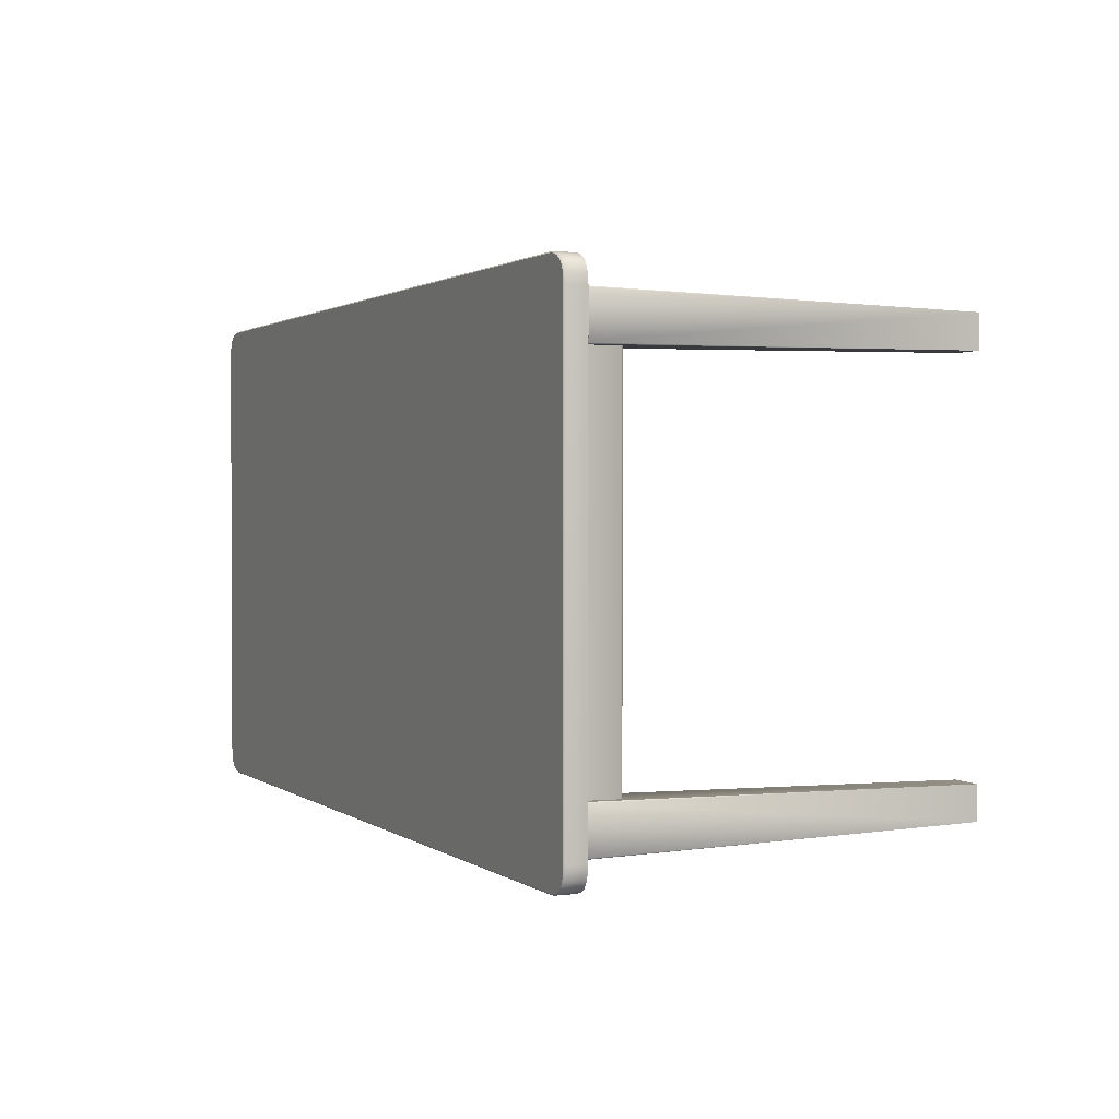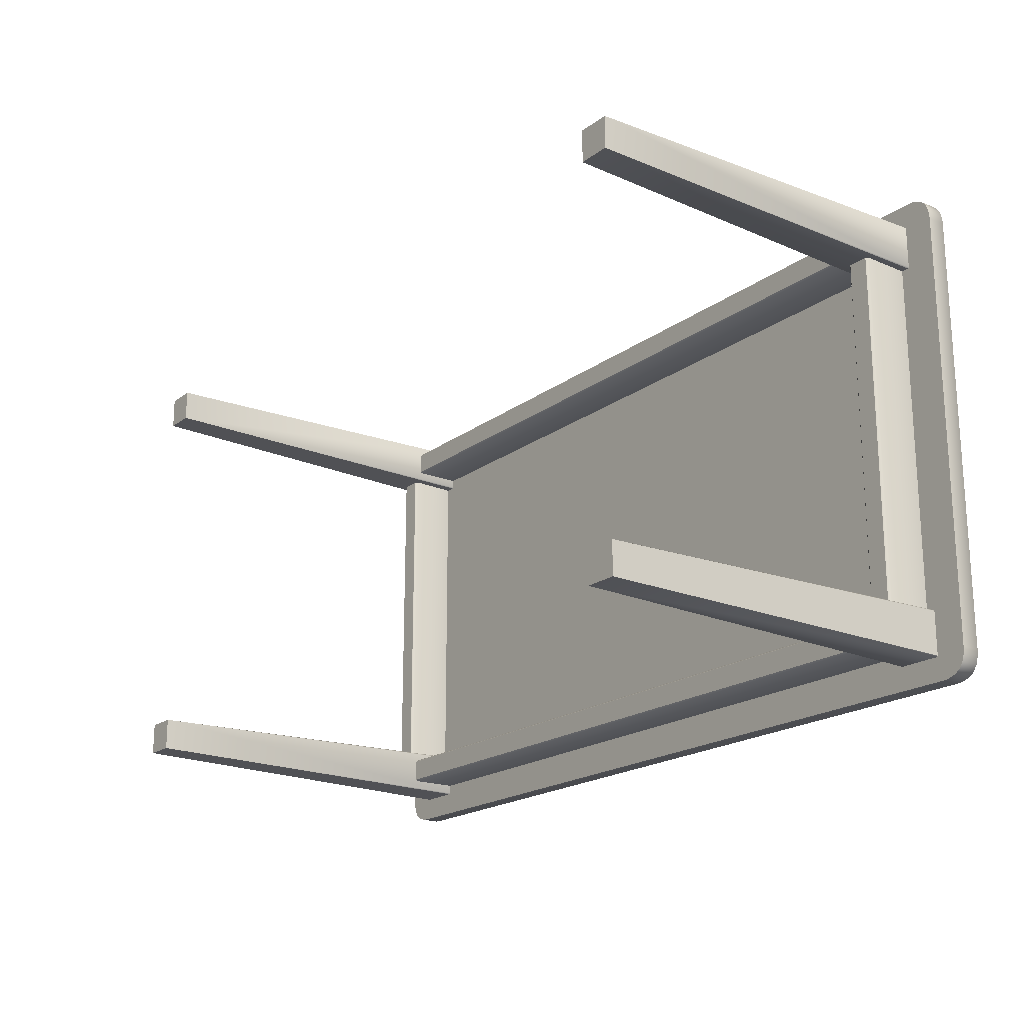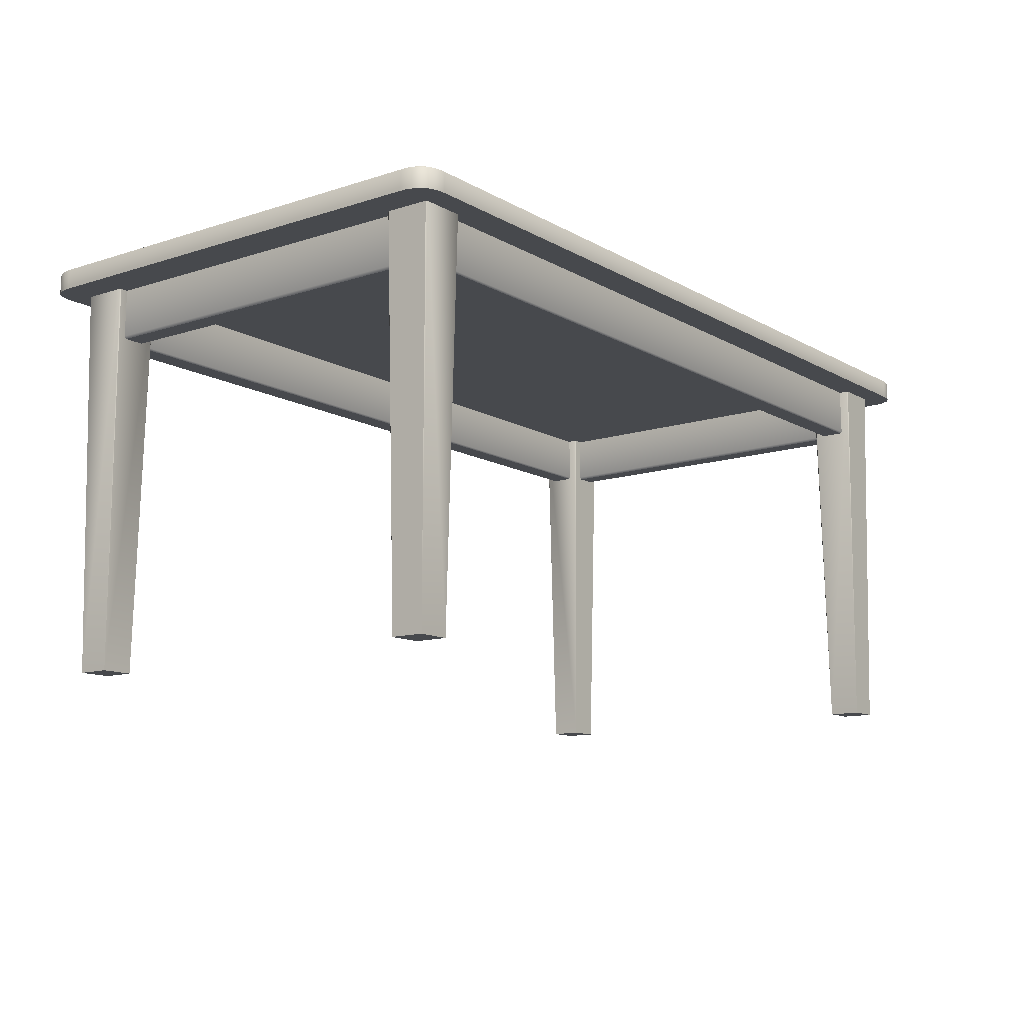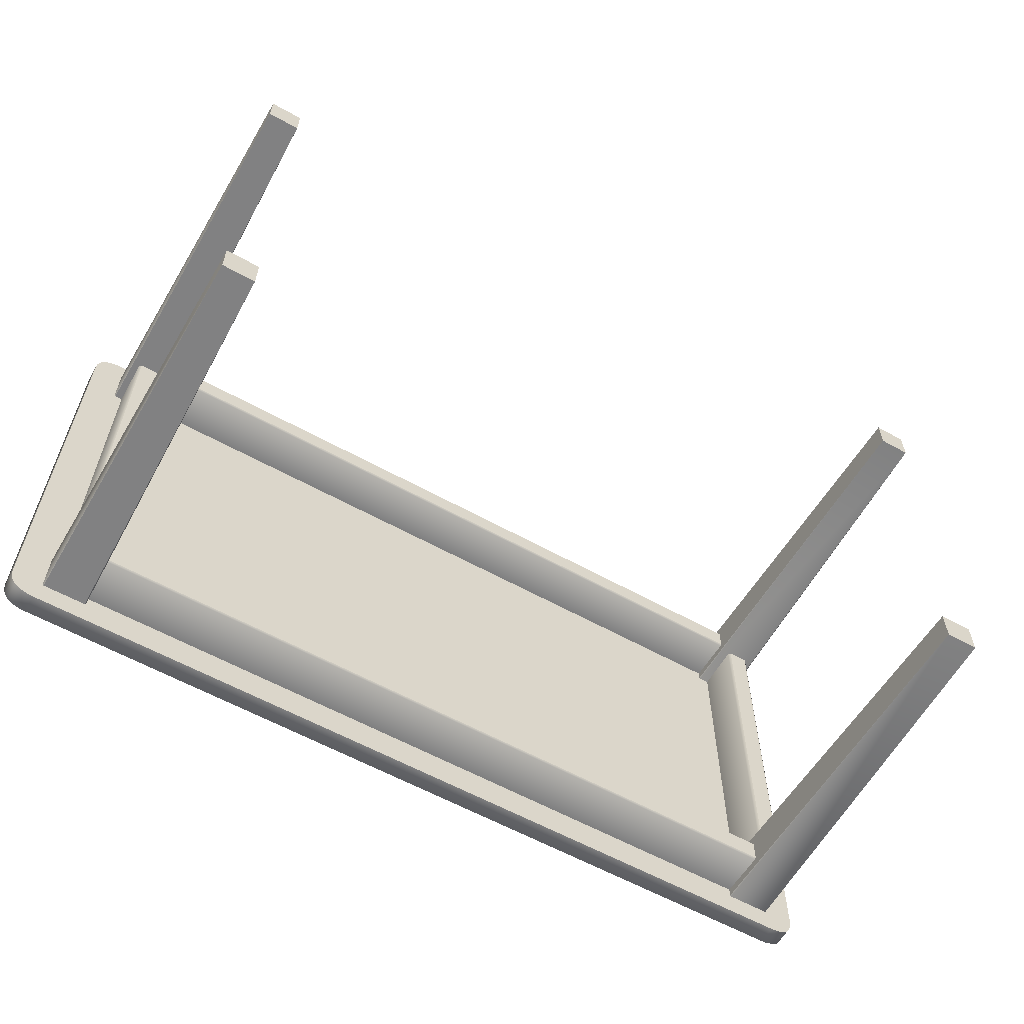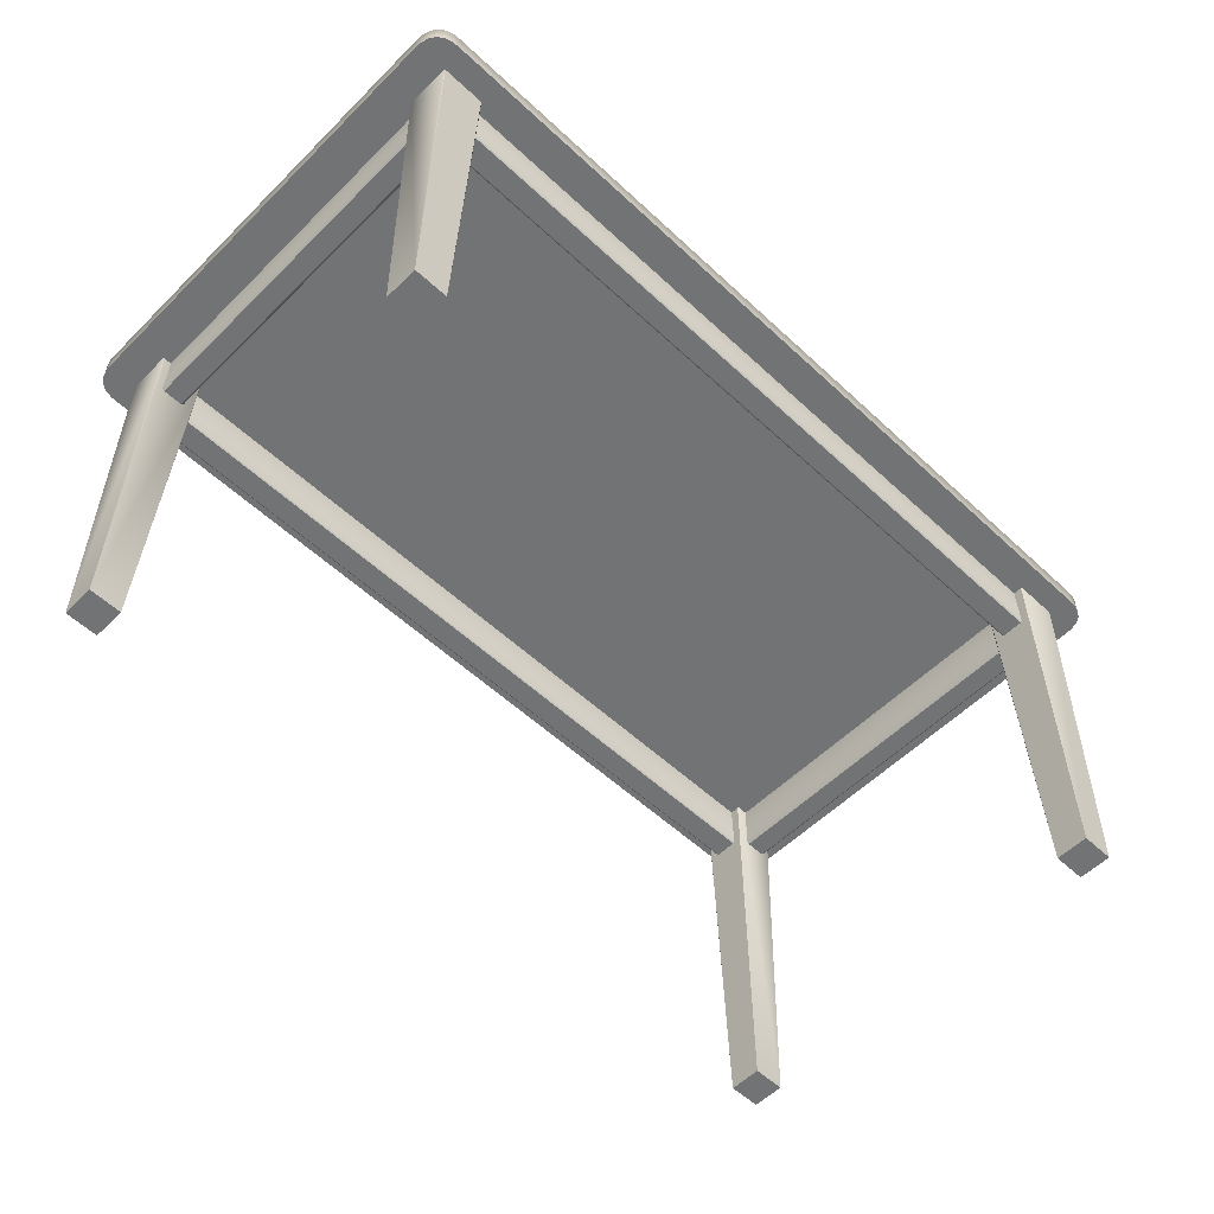
<metadata>
{"format":"obj","ext":"obj","renderer":"f3d","projection":"perspective","resolution":1024,"background":"white","views":[{"elev":1.4,"azim":-114.7,"up":"+Z"},{"elev":-19.6,"azim":53.3,"up":"+Z"},{"elev":-12.0,"azim":127.3,"up":"+Y"},{"elev":-59.6,"azim":-29.8,"up":"+Z"},{"elev":-55.9,"azim":-44.2,"up":"+Y"}]}
</metadata>
<code>
g default
v -2.725 2.523 1.461
v -2.479 6.8e-05 1.418
v -2.443 2.523 1.461
v -2.436 2.523 1.453
v -2.479 6.8e-05 1.206
v -2.436 2.523 1.17
v -2.443 2.523 1.163
v -2.689 6.8e-05 1.206
v -2.725 2.523 1.163
v -2.732 2.523 1.17
v -2.689 6.8e-05 1.418
v -2.732 2.523 1.453
v 2.725 2.523 1.461
v 2.479 -6.8e-05 1.418
v 2.689 -6.8e-05 1.418
v 2.436 2.523 1.454
v 2.479 -6.8e-05 1.205
v 2.443 2.523 1.162
v 2.689 -6.8e-05 1.205
v 2.732 2.523 1.17
v 2.732 2.523 1.454
v 2.443 2.523 1.461
v 2.436 2.523 1.17
v 2.725 2.523 1.162
v -2.725 2.523 -1.461
v -2.479 0 -1.418
v -2.689 0 -1.418
v -2.436 2.523 -1.454
v -2.479 0 -1.205
v -2.443 2.523 -1.162
v -2.689 0 -1.205
v -2.732 2.523 -1.17
v -2.732 2.523 -1.454
v -2.443 2.523 -1.461
v -2.436 2.523 -1.17
v -2.725 2.523 -1.162
v 2.725 2.523 -1.461
v 2.479 0 -1.418
v 2.443 2.523 -1.461
v 2.436 2.523 -1.454
v 2.479 0 -1.205
v 2.436 2.523 -1.17
v 2.443 2.523 -1.162
v 2.689 0 -1.205
v 2.725 2.523 -1.162
v 2.732 2.523 -1.17
v 2.689 0 -1.418
v 2.732 2.523 -1.454
v -2.51 2.525 1.175
v -2.51 2.208 -1.188
v -2.51 2.525 -1.188
v -2.525 2.192 1.175
v -2.658 2.192 -1.188
v -2.525 2.192 -1.188
v -2.674 2.208 1.175
v -2.674 2.525 -1.188
v -2.674 2.208 -1.188
v -2.51 2.208 1.175
v -2.658 2.192 1.175
v 2.51 2.525 1.175
v 2.51 2.208 -1.188
v 2.51 2.208 1.175
v 2.525 2.192 1.175
v 2.658 2.192 -1.188
v 2.658 2.192 1.175
v 2.674 2.208 1.175
v 2.674 2.525 -1.188
v 2.674 2.525 1.175
v 2.525 2.192 -1.188
v 2.674 2.208 -1.188
v -2.459 2.192 1.384
v 2.459 2.192 1.239
v 2.459 2.192 1.384
v -2.459 2.202 1.229
v 2.459 2.522 1.229
v 2.459 2.202 1.229
v 2.459 2.522 1.394
v -2.459 2.202 1.394
v 2.459 2.202 1.394
v -2.459 2.192 -1.384
v 2.459 2.192 -1.239
v -2.459 2.192 -1.239
v -2.459 2.202 -1.229
v 2.459 2.522 -1.229
v -2.459 2.522 -1.229
v 2.459 2.522 -1.394
v -2.459 2.202 -1.394
v -2.459 2.522 -1.394
v 2.459 2.202 -1.394
v -2.93 2.653 1.439
v -2.888 2.653 1.566
v -2.93 2.653 -1.439
v 2.76 2.645 1.616
v 2.76 2.653 1.608
v -2.76 2.653 1.608
v 2.938 2.645 -1.439
v 2.93 2.653 -1.439
v 2.93 2.653 1.439
v -2.938 2.645 1.439
v -2.76 2.645 -1.616
v -2.76 2.653 -1.608
v 2.76 2.653 -1.608
v -2.76 2.645 1.616
v -2.801 2.653 1.606
v 2.938 2.645 1.439
v 2.927 2.653 1.479
v -2.938 2.645 -1.439
v -2.927 2.653 -1.479
v 2.76 2.645 -1.616
v 2.801 2.653 -1.606
v -2.935 2.645 1.481
v -2.927 2.653 1.479
v -2.92 2.645 1.532
v -2.912 2.653 1.528
v -2.893 2.645 1.572
v -2.853 2.645 1.598
v -2.85 2.653 1.591
v -2.802 2.645 1.614
v 2.802 2.645 1.614
v 2.801 2.653 1.606
v 2.853 2.645 1.598
v 2.85 2.653 1.591
v 2.893 2.645 1.572
v 2.887 2.653 1.566
v 2.92 2.645 1.532
v 2.912 2.653 1.528
v 2.935 2.645 1.481
v -2.802 2.645 -1.614
v -2.801 2.653 -1.606
v -2.853 2.645 -1.598
v -2.85 2.653 -1.591
v -2.893 2.645 -1.572
v -2.888 2.653 -1.566
v -2.92 2.645 -1.532
v -2.912 2.653 -1.528
v -2.935 2.645 -1.481
v 2.935 2.645 -1.481
v 2.927 2.653 -1.479
v 2.92 2.645 -1.532
v 2.912 2.653 -1.528
v 2.893 2.645 -1.572
v 2.888 2.653 -1.566
v 2.853 2.645 -1.598
v 2.85 2.653 -1.591
v 2.802 2.645 -1.614
v -2.76 2.52 1.616
v 2.76 2.52 1.616
v 2.938 2.52 1.439
v 2.938 2.52 -1.439
v -2.938 2.52 -1.439
v -2.938 2.52 1.439
v 2.76 2.52 -1.616
v -2.76 2.52 -1.616
v -2.802 2.52 1.614
v 2.935 2.52 1.481
v -2.935 2.52 -1.481
v 2.802 2.52 -1.614
v -2.935 2.52 1.481
v -2.92 2.52 1.532
v -2.893 2.52 1.572
v -2.853 2.52 1.598
v 2.802 2.52 1.614
v 2.853 2.52 1.598
v 2.893 2.52 1.572
v 2.92 2.52 1.532
v -2.802 2.52 -1.614
v -2.853 2.52 -1.598
v -2.893 2.52 -1.572
v -2.92 2.52 -1.532
v 2.935 2.52 -1.481
v 2.92 2.52 -1.532
v 2.893 2.52 -1.572
v 2.853 2.52 -1.598
v -2.674 2.525 1.175
v 2.51 2.525 -1.188
v -2.459 2.192 1.239
v -2.459 2.522 1.229
v -2.459 2.522 1.394
v 2.459 2.192 -1.384
v 2.459 2.202 -1.229
g oMesa:Table
f 1 2 3
f 4 5 6
f 7 8 9
f 10 11 12
f 8 5 11
f 1 12 11
f 2 4 3
f 5 7 6
f 8 10 9
f 13 14 15
f 16 17 14
f 18 19 17
f 20 15 19
f 15 14 17
f 13 15 21
f 22 16 14
f 23 18 17
f 24 20 19
f 25 26 27
f 28 29 26
f 30 31 29
f 32 27 31
f 27 26 29
f 25 27 33
f 34 28 26
f 35 30 29
f 36 32 31
f 37 38 39
f 40 41 42
f 43 44 45
f 46 47 48
f 44 41 47
f 37 48 47
f 38 40 39
f 41 43 42
f 44 46 45
f 49 50 51
f 52 53 54
f 55 56 57
f 58 54 50
f 59 57 53
f 60 61 62
f 63 64 65
f 66 67 68
f 62 69 63
f 65 70 66
f 71 72 73
f 74 75 76
f 77 78 79
f 79 71 73
f 72 74 76
f 80 81 82
f 83 84 85
f 86 87 88
f 89 80 87
f 81 83 82
f 90 91 92
f 93 94 95
f 96 97 98
f 99 90 92
f 100 101 102
f 103 95 104
f 105 98 106
f 107 92 108
f 109 102 110
f 111 112 90
f 113 114 112
f 115 91 114
f 116 117 91
f 118 104 117
f 119 120 94
f 121 122 120
f 123 124 122
f 125 126 124
f 127 106 126
f 128 129 101
f 130 131 129
f 132 133 131
f 134 135 133
f 136 108 135
f 137 138 97
f 139 140 138
f 141 142 140
f 143 144 142
f 145 110 144
f 93 146 147
f 96 148 149
f 99 150 151
f 100 152 153
f 103 154 146
f 105 155 148
f 107 156 150
f 109 157 152
f 111 151 158
f 113 158 159
f 115 159 160
f 116 160 161
f 118 161 154
f 119 147 162
f 121 162 163
f 123 163 164
f 125 164 165
f 127 165 155
f 128 153 166
f 130 166 167
f 132 167 168
f 134 168 169
f 136 169 156
f 137 149 170
f 139 170 171
f 141 171 172
f 143 172 173
f 145 173 157
f 146 153 147
f 94 120 102
f 97 140 142
f 124 126 98
f 152 157 147
f 148 165 164
f 172 171 149
f 95 94 101
f 104 95 129
f 117 104 131
f 91 117 133
f 90 114 91
f 133 135 92
f 146 154 153
f 160 159 151
f 150 169 168
f 120 110 102
f 122 144 110
f 124 142 144
f 98 97 142
f 157 162 147
f 173 163 162
f 172 164 163
f 149 148 164
f 154 166 153
f 161 167 166
f 160 168 167
f 151 150 168
f 1 11 2
f 4 2 5
f 7 5 8
f 10 8 11
f 5 2 11
f 13 22 14
f 16 23 17
f 18 24 19
f 20 21 15
f 17 19 15
f 25 34 26
f 28 35 29
f 30 36 31
f 32 33 27
f 29 31 27
f 37 47 38
f 40 38 41
f 43 41 44
f 46 44 47
f 41 38 47
f 49 58 50
f 52 59 53
f 55 174 56
f 58 52 54
f 59 55 57
f 60 175 61
f 63 69 64
f 66 70 67
f 62 61 69
f 65 64 70
f 71 176 72
f 74 177 75
f 77 178 78
f 79 78 71
f 72 176 74
f 80 179 81
f 83 180 84
f 86 89 87
f 89 179 80
f 81 180 83
f 91 133 92
f 95 103 93
f 98 105 96
f 92 107 99
f 102 109 100
f 104 118 103
f 106 127 105
f 108 136 107
f 110 145 109
f 90 99 111
f 112 111 113
f 114 113 115
f 91 115 116
f 117 116 118
f 94 93 119
f 120 119 121
f 122 121 123
f 124 123 125
f 126 125 127
f 101 100 128
f 129 128 130
f 131 130 132
f 133 132 134
f 135 134 136
f 97 96 137
f 138 137 139
f 140 139 141
f 142 141 143
f 144 143 145
f 93 103 146
f 96 105 148
f 99 107 150
f 100 109 152
f 103 118 154
f 105 127 155
f 107 136 156
f 109 145 157
f 111 99 151
f 113 111 158
f 115 113 159
f 116 115 160
f 118 116 161
f 119 93 147
f 121 119 162
f 123 121 163
f 125 123 164
f 127 125 165
f 128 100 153
f 130 128 166
f 132 130 167
f 134 132 168
f 136 134 169
f 137 96 149
f 139 137 170
f 141 139 171
f 143 141 172
f 145 143 173
f 153 152 147
f 97 138 140
f 126 106 98
f 148 155 165
f 171 170 149
f 94 102 101
f 95 101 129
f 104 129 131
f 117 131 133
f 90 112 114
f 135 108 92
f 159 158 151
f 150 156 169
f 120 122 110
f 122 124 144
f 124 98 142
f 157 173 162
f 173 172 163
f 172 149 164
f 154 161 166
f 161 160 167
f 160 151 168

</code>
